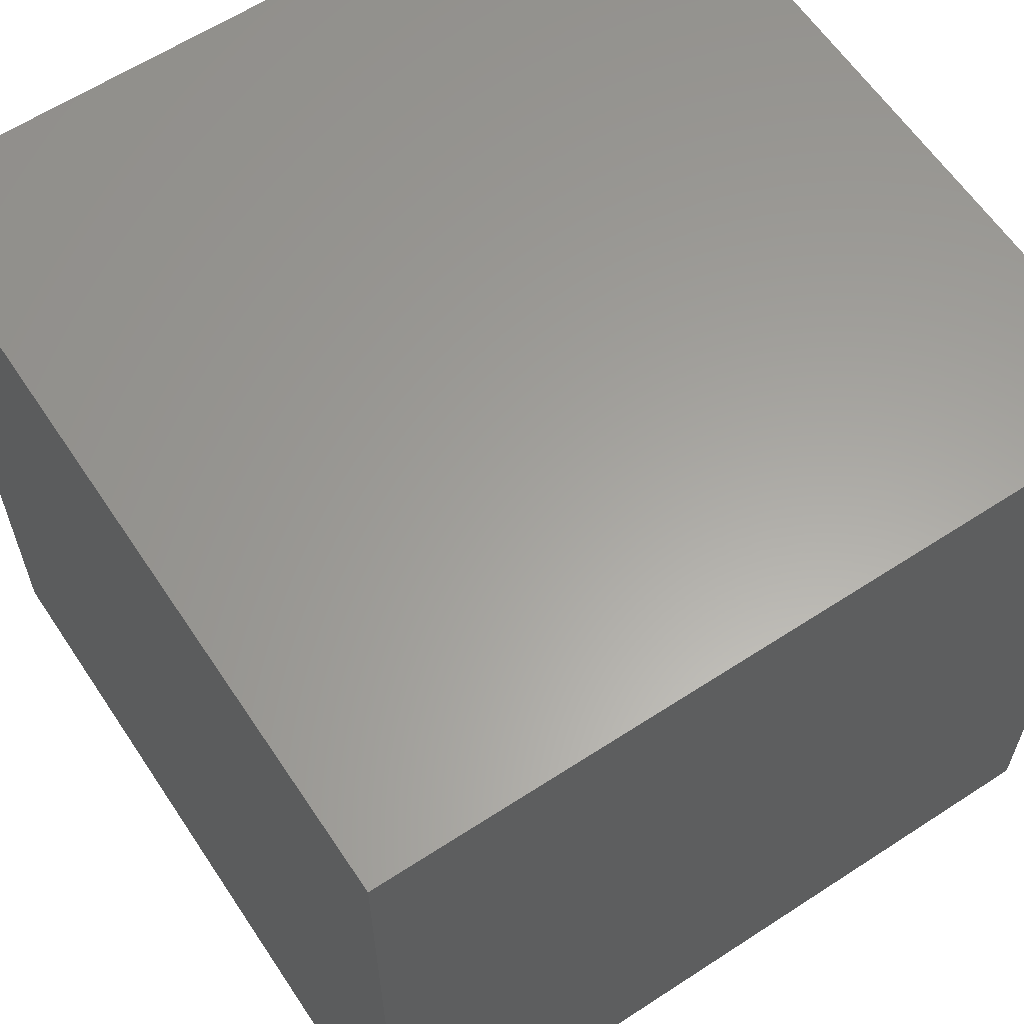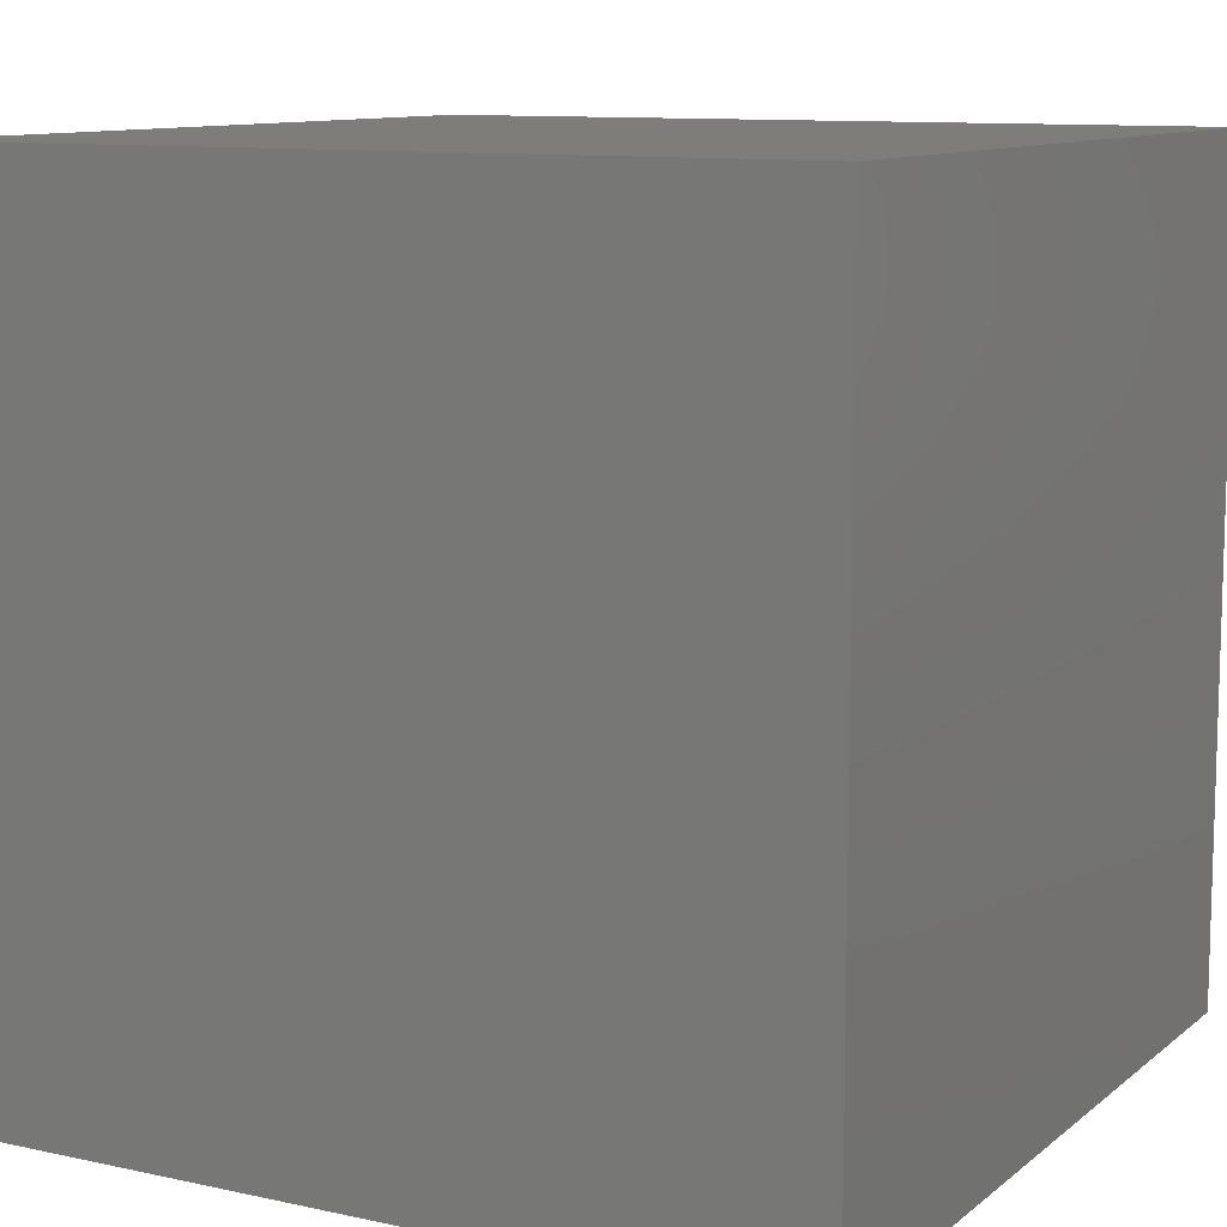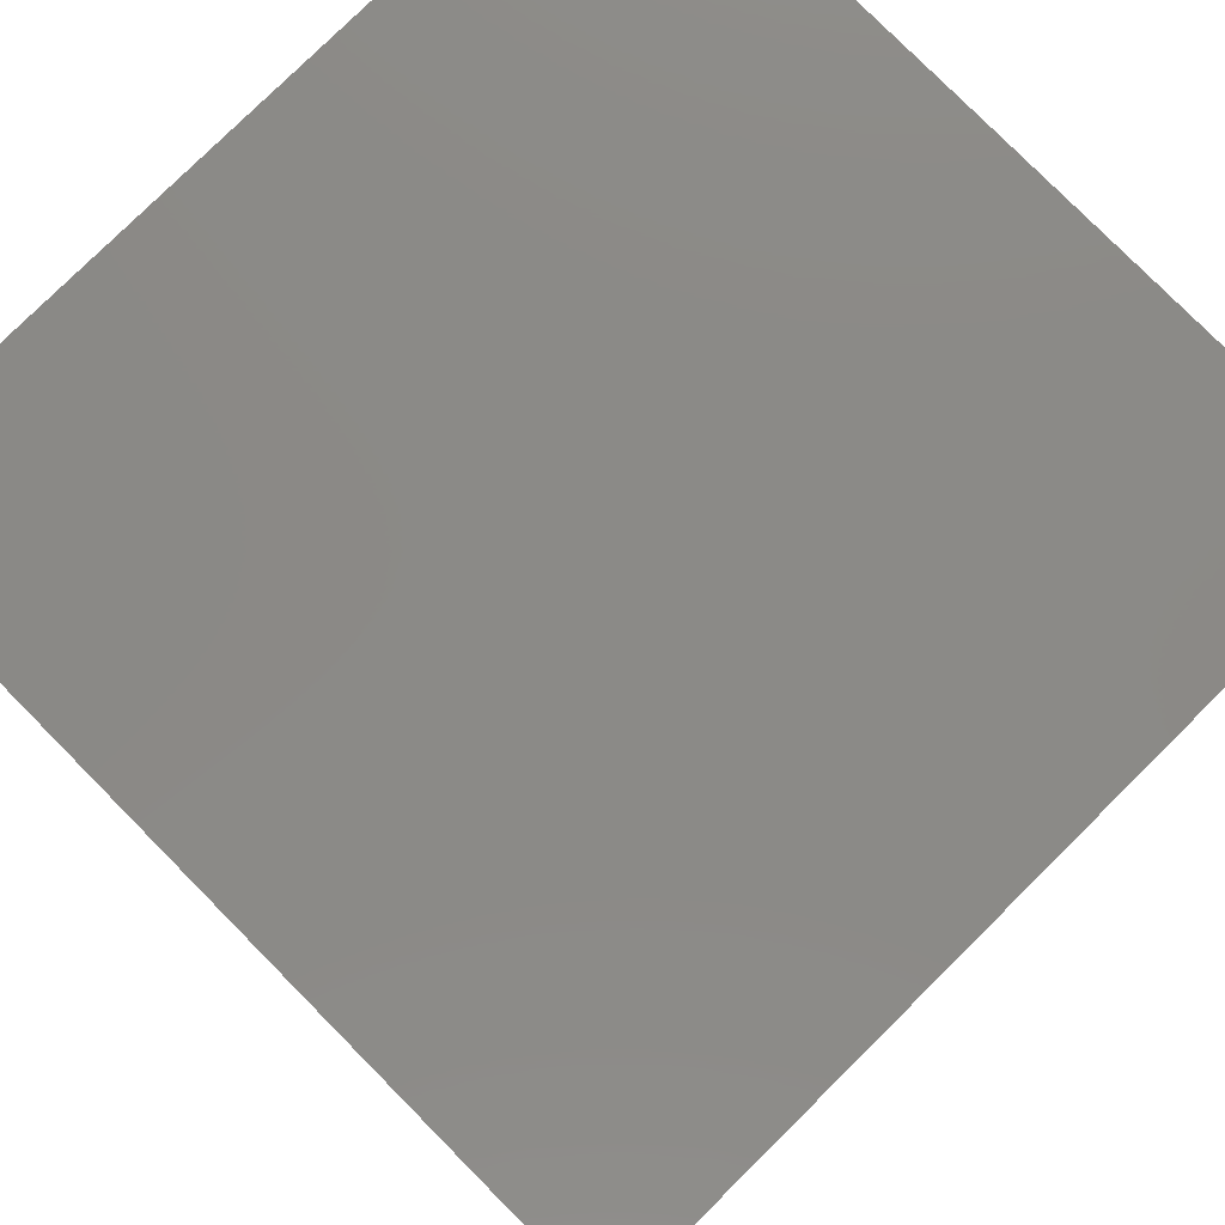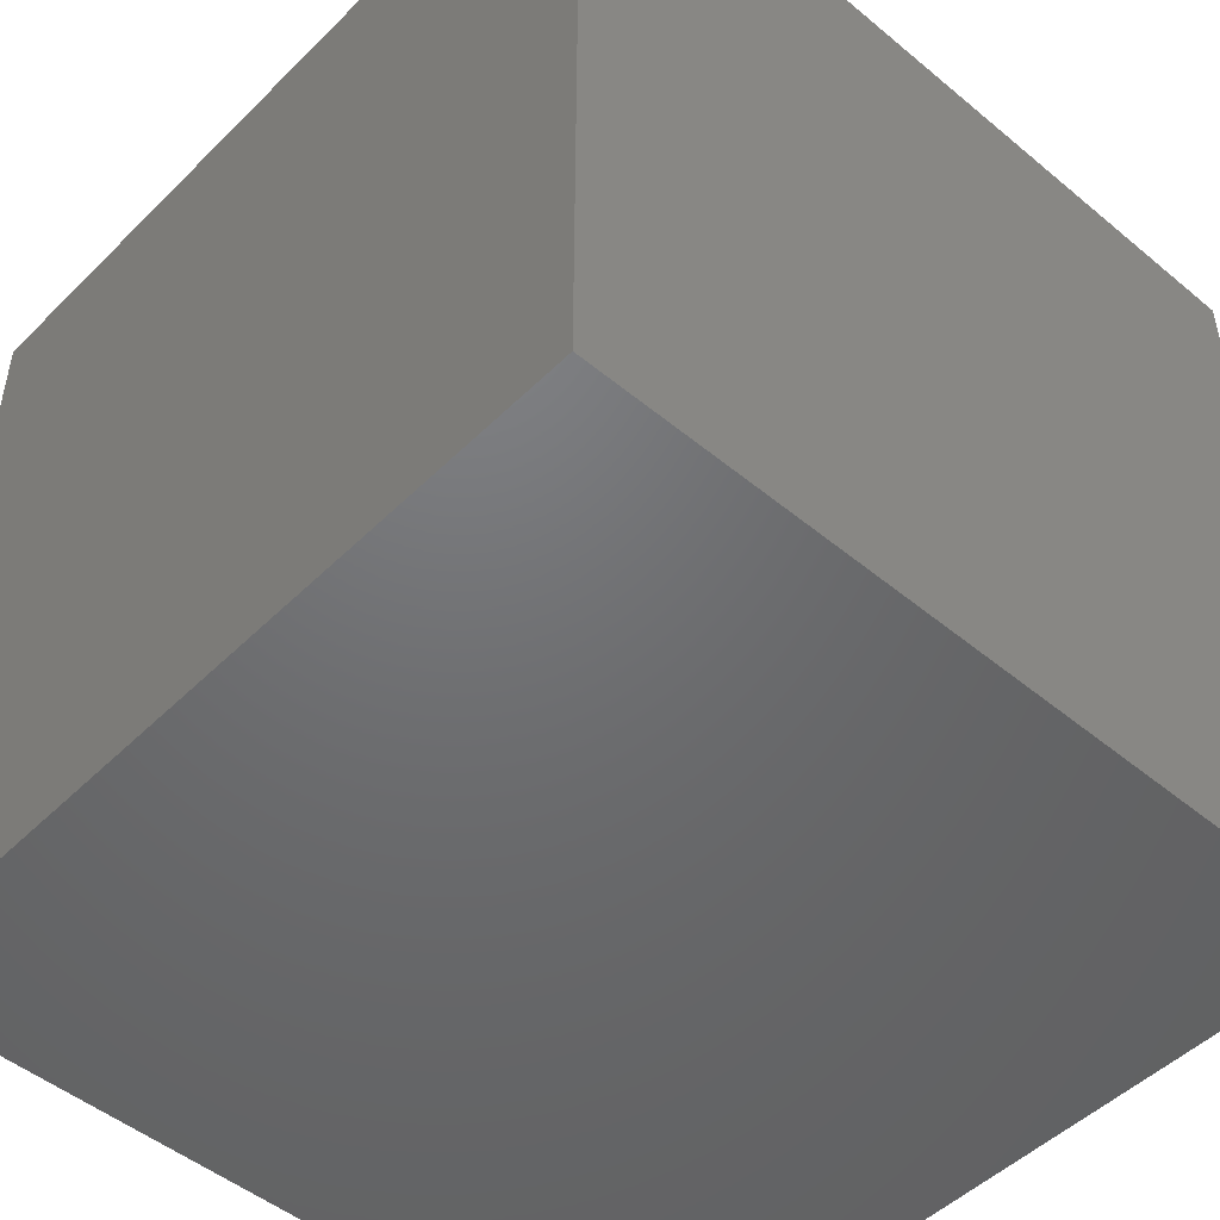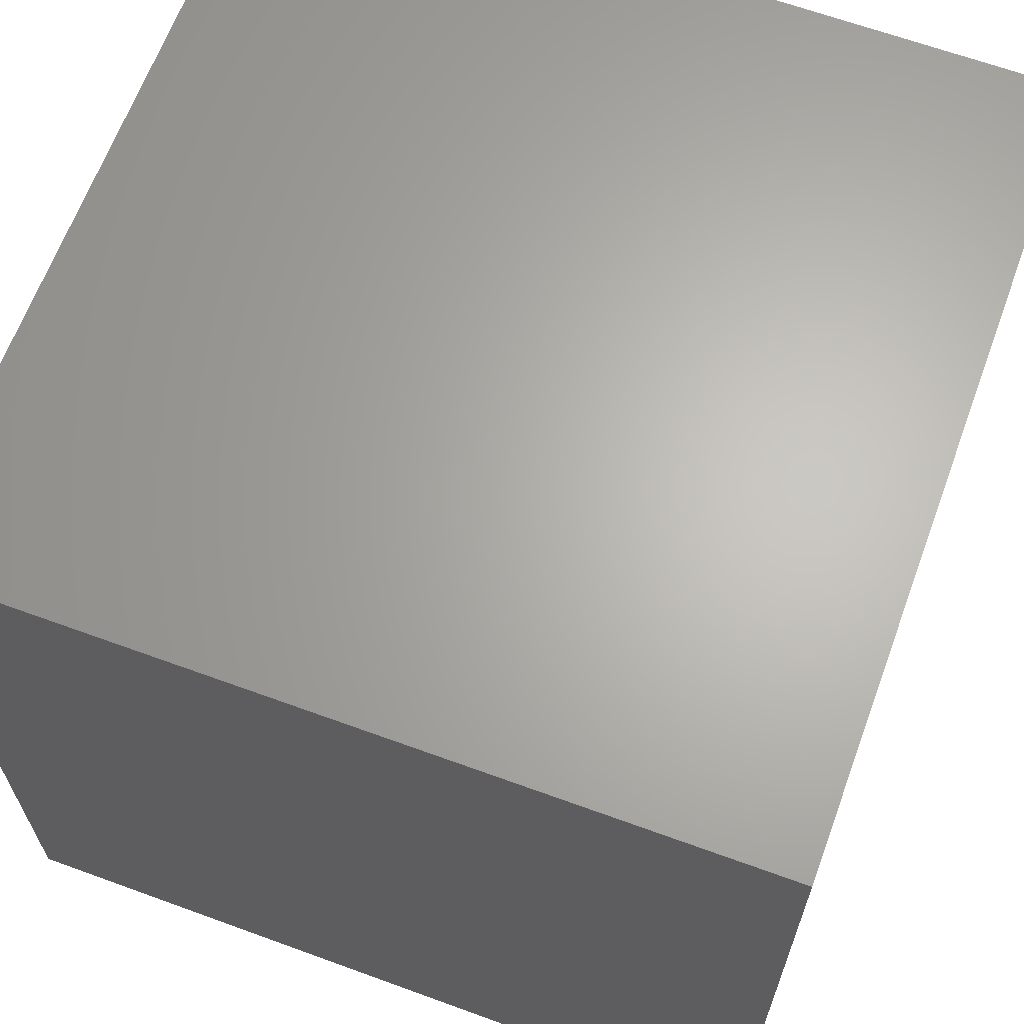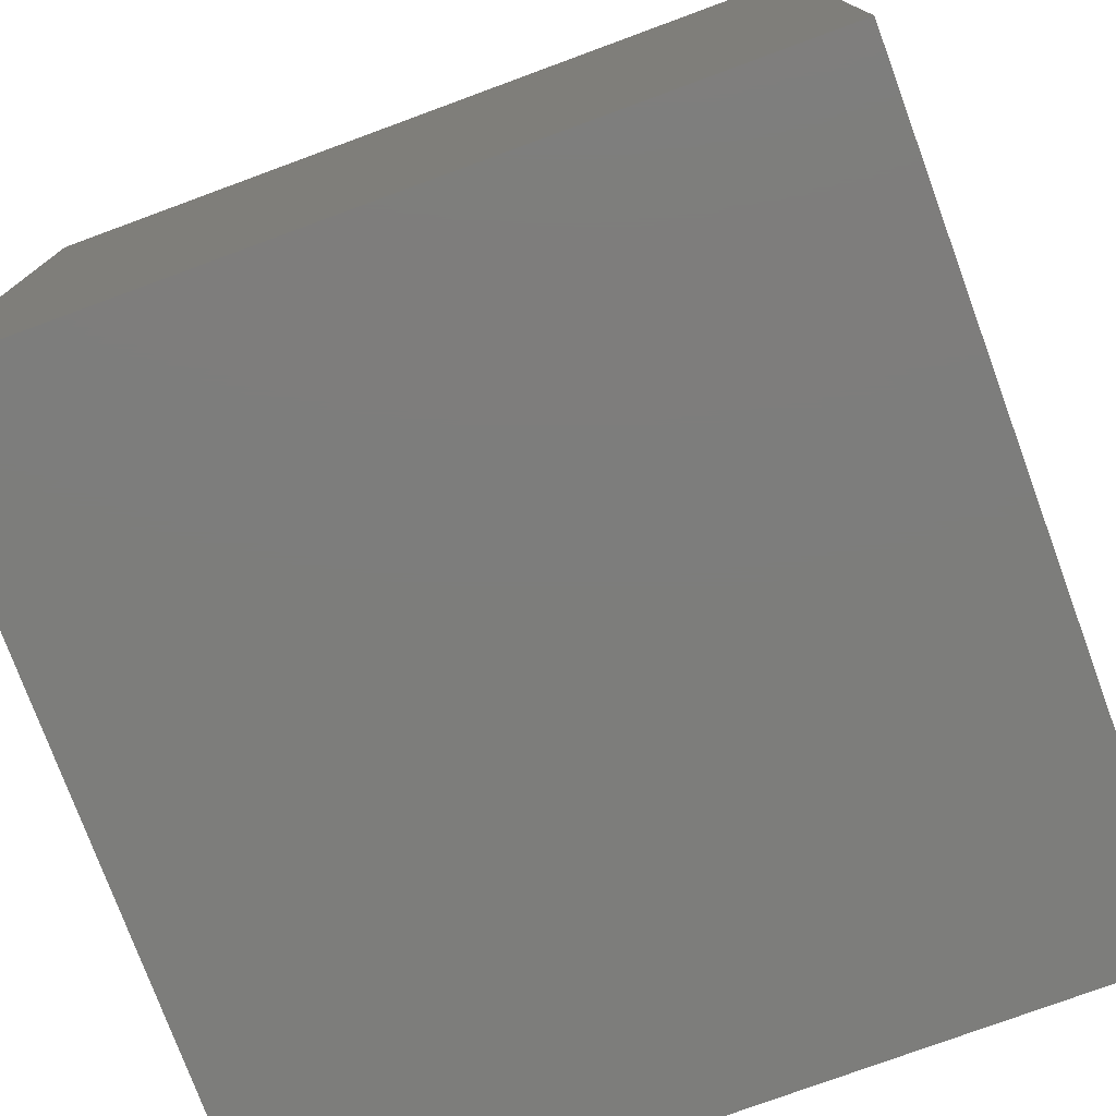
<metadata>
{"format":"stl","ext":"stl","renderer":"f3d","projection":"perspective","resolution":1024,"background":"white","views":[{"elev":61.4,"azim":-33.6,"up":"+Z"},{"elev":10.5,"azim":-151.3,"up":"+Y"},{"elev":79.1,"azim":135.3,"up":"+Y"},{"elev":-49.0,"azim":47.4,"up":"+Z"},{"elev":65.0,"azim":110.2,"up":"+Z"},{"elev":-76.6,"azim":110.2,"up":"+Z"}]}
</metadata>
<code>
# stl→obj: 8 verts, 12 faces
v 1 -3 10
v 0 -3 10
v 1 -4 10
v 0 -4 10
v 1 -4 9
v 0 -4 9
v 1 -3 9
v 0 -3 9
f 1 2 3
f 3 2 4
f 5 6 7
f 7 6 8
f 4 6 3
f 3 6 5
f 2 8 4
f 4 8 6
f 1 7 2
f 2 7 8
f 3 5 1
f 1 5 7

</code>
